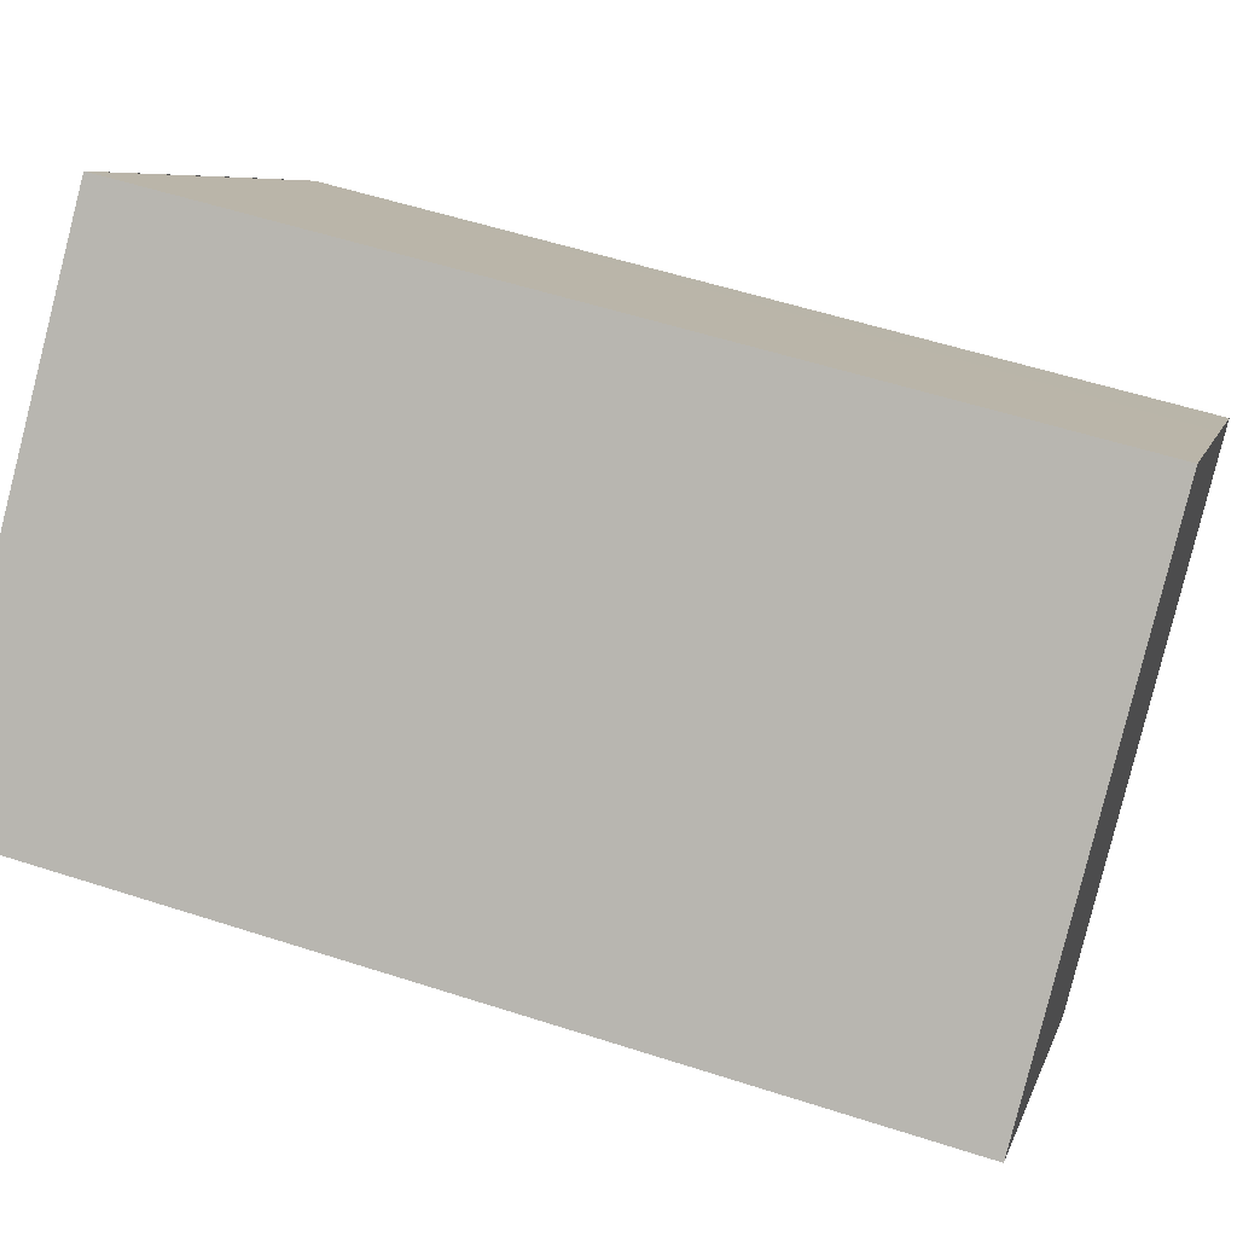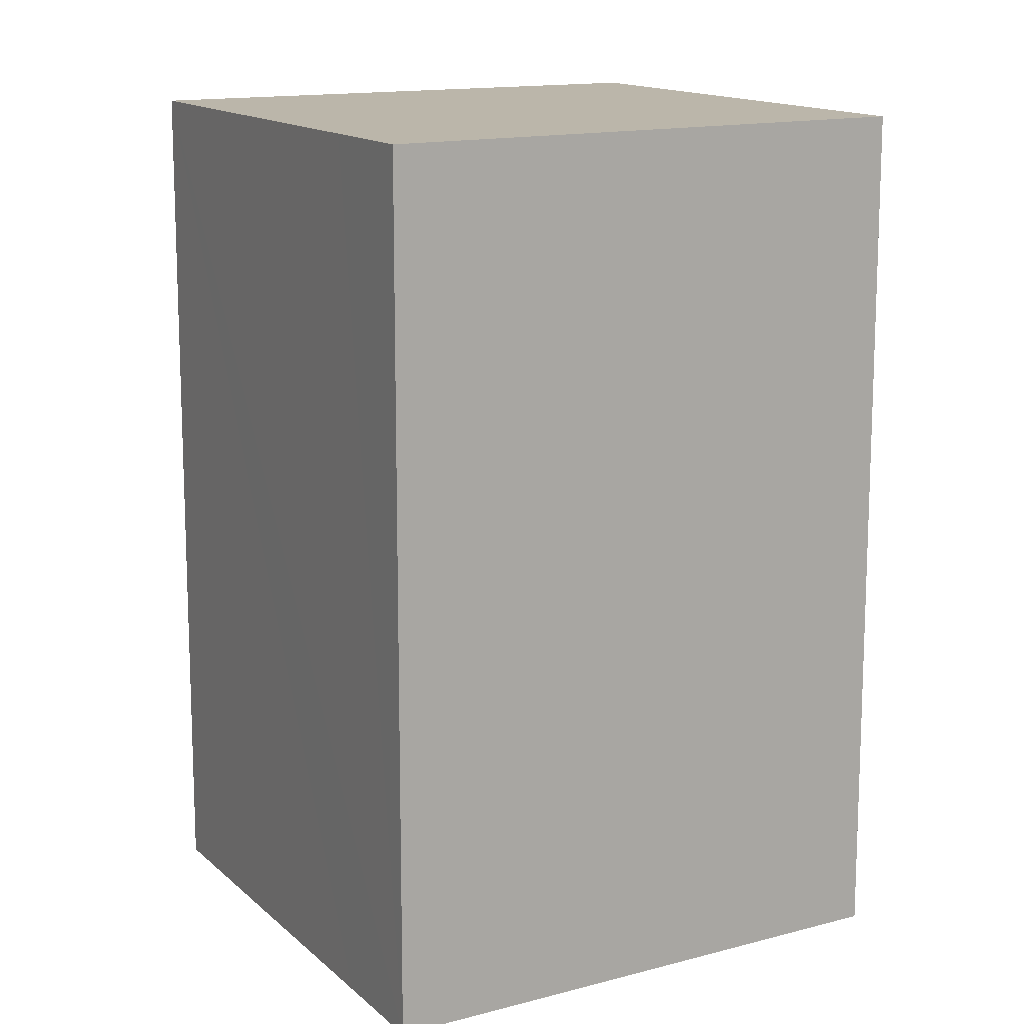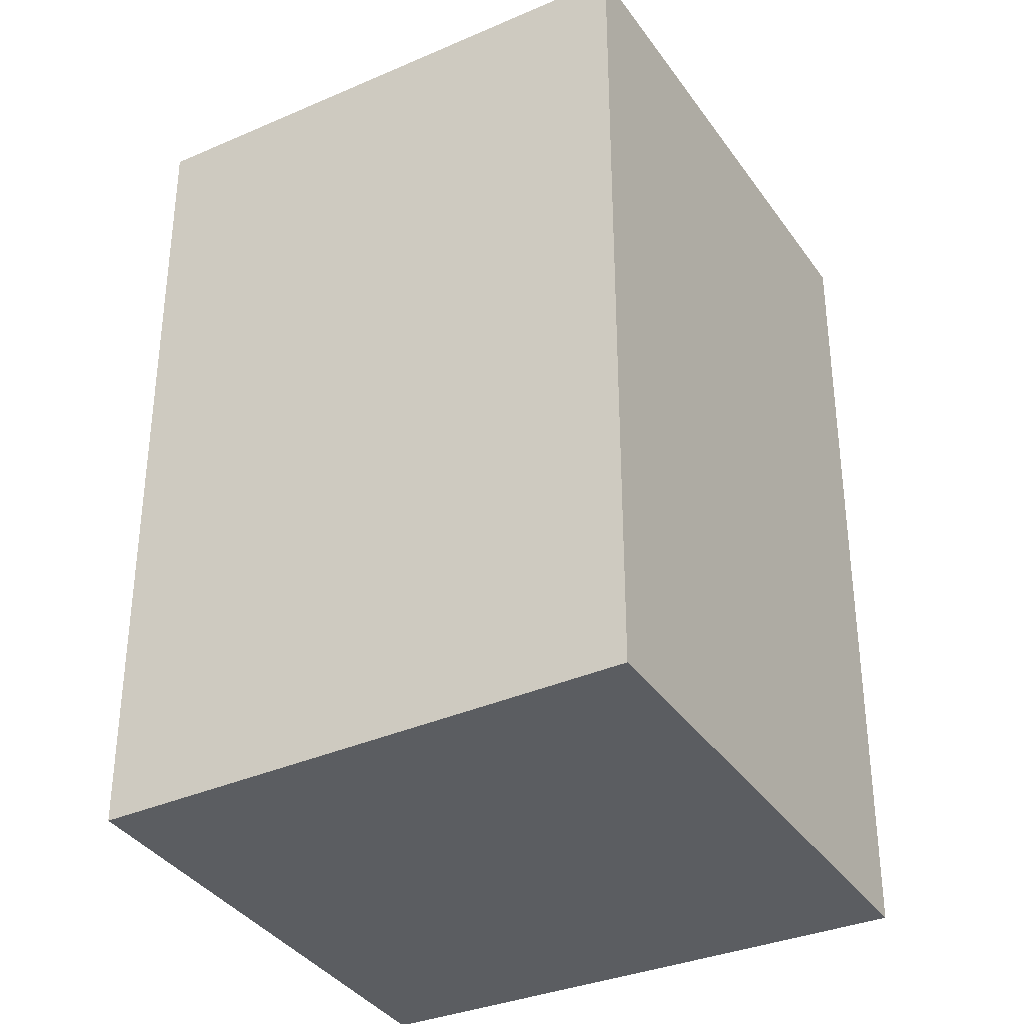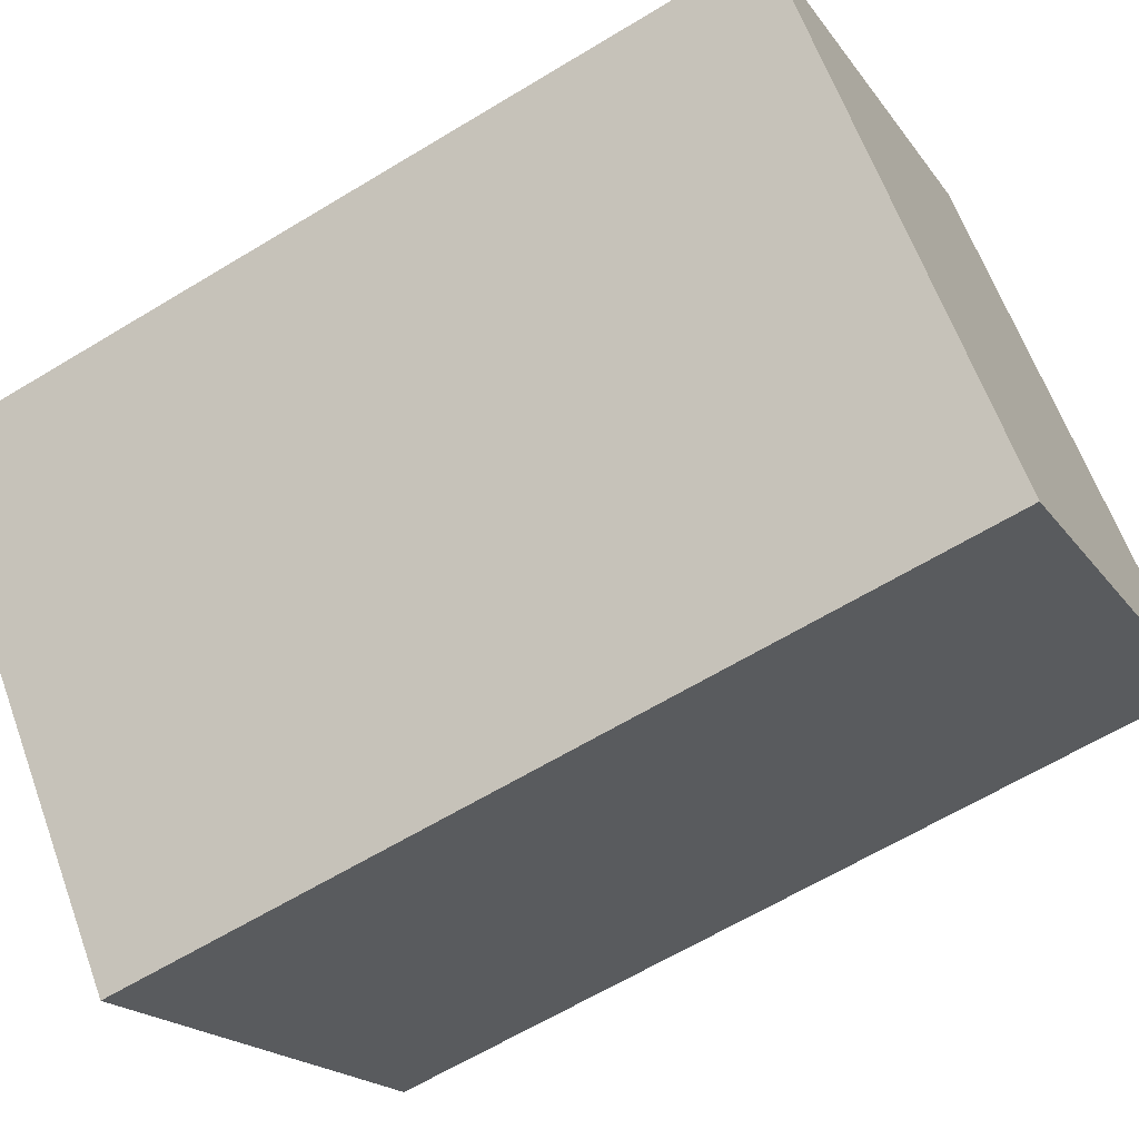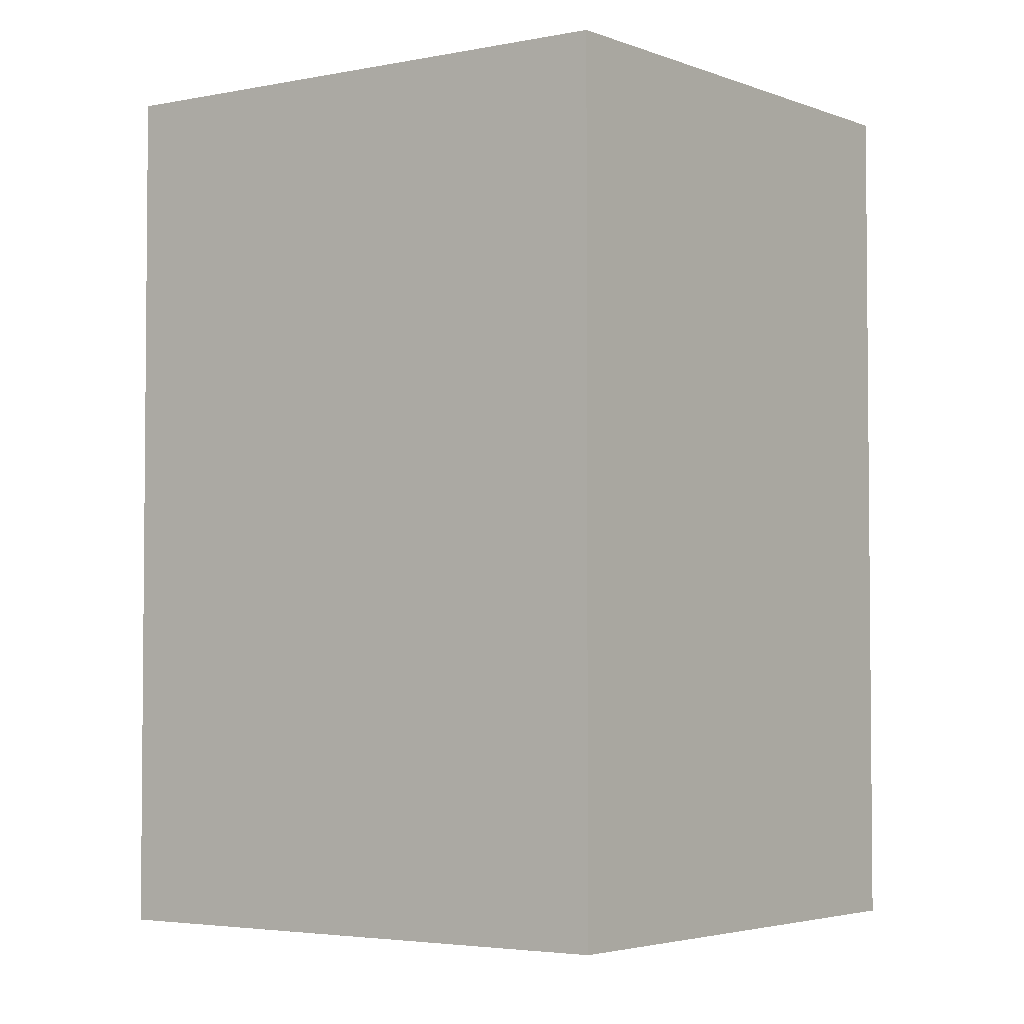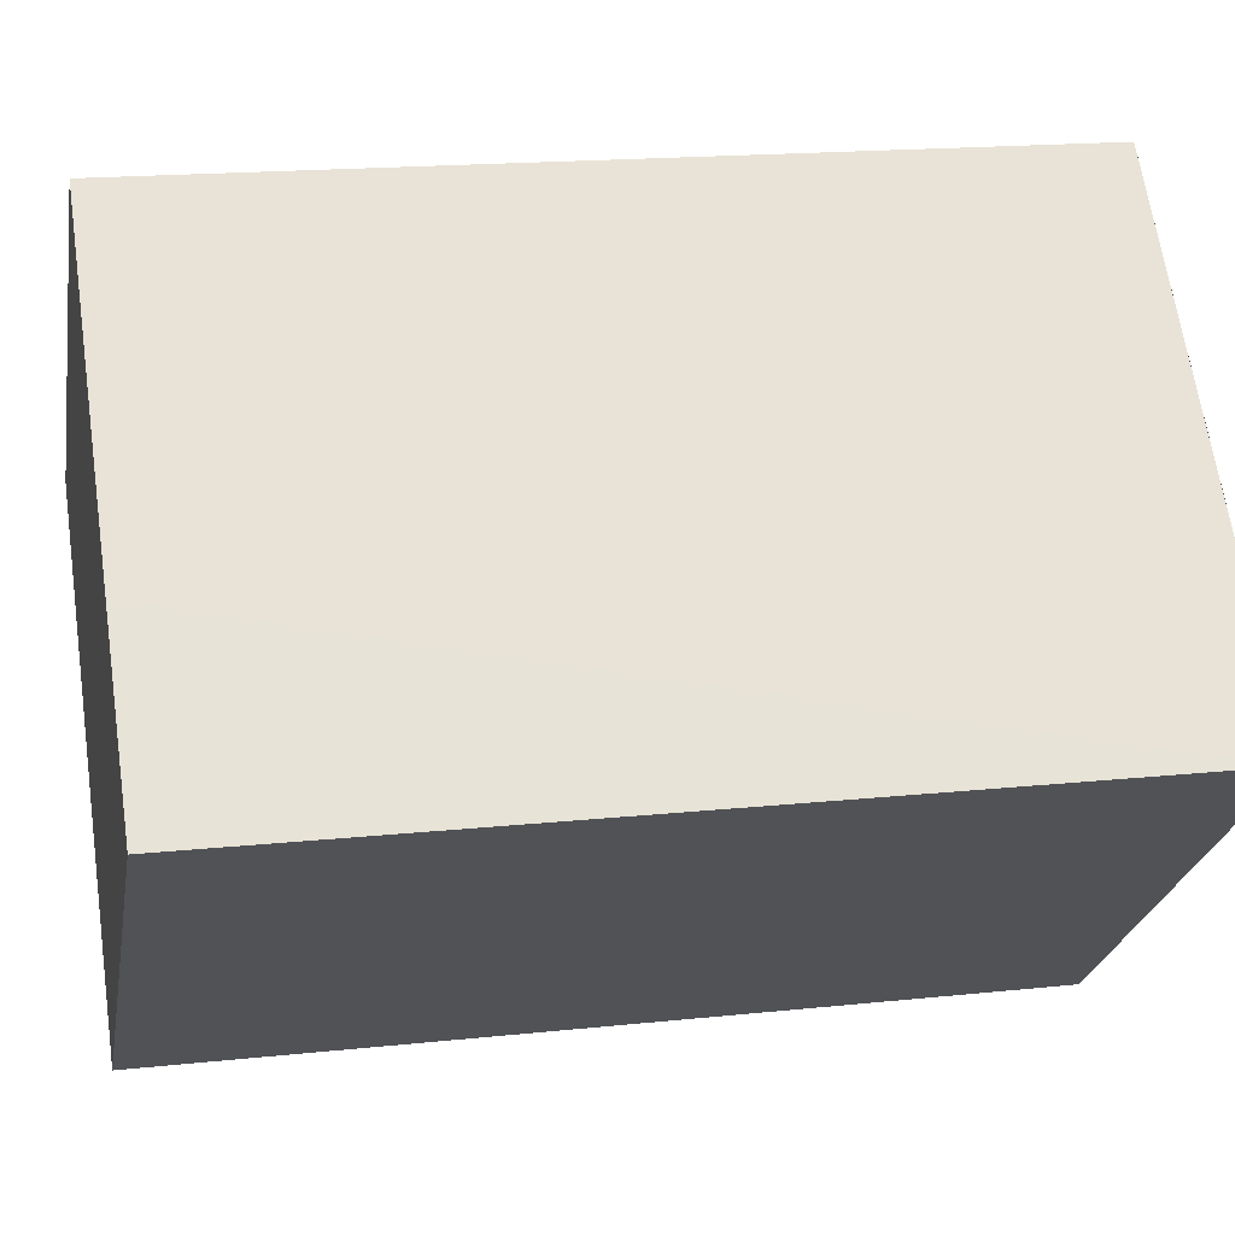
<metadata>
{"format":"obj","ext":"obj","renderer":"f3d","projection":"perspective","resolution":1024,"background":"white","views":[{"elev":55.2,"azim":108.9,"up":"+Z"},{"elev":13.9,"azim":-78.0,"up":"+Y"},{"elev":-36.2,"azim":160.6,"up":"+Y"},{"elev":-63.1,"azim":121.6,"up":"+Z"},{"elev":-3.5,"azim":-11.7,"up":"+Y"},{"elev":17.2,"azim":-102.1,"up":"+Z"}]}
</metadata>
<code>
v  0.375 2.368 0.399
v  0.247 2.368 -0.209
v  0 2.368 1.45e-16
v  1.158 2.368 -0.981
v  1.055 2.368 1.12
v  2.153 2.368 0.176
v  0 0 0
v  1.055 -6.858e-17 1.12
v  0.375 -2.443e-17 0.399
v  2.153 -1.078e-17 0.176
v  1.158 6.007e-17 -0.981
v  0.247 1.28e-17 -0.209
g defaultobject
f 1 2 3
f 2 1 4
f 4 1 5
f 4 5 6
f 7 1 3
f 1 7 5
f 5 7 8
f 8 7 9
f 8 6 5
f 6 8 10
f 10 4 6
f 4 10 11
f 2 7 3
f 7 2 4
f 7 4 12
f 12 4 11
f 12 9 7
f 9 12 8
f 8 12 10
f 10 12 11

</code>
